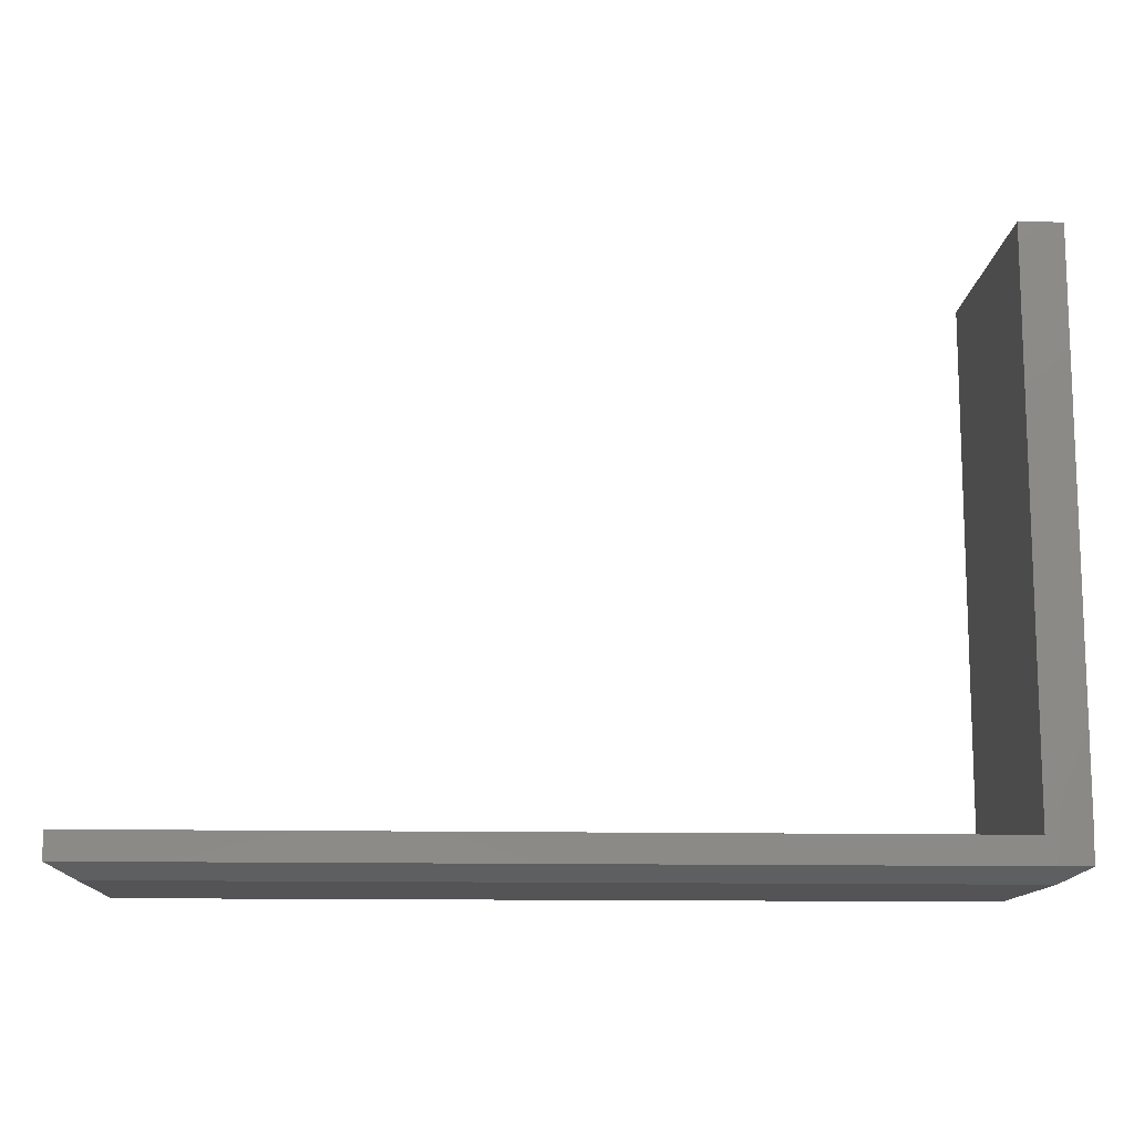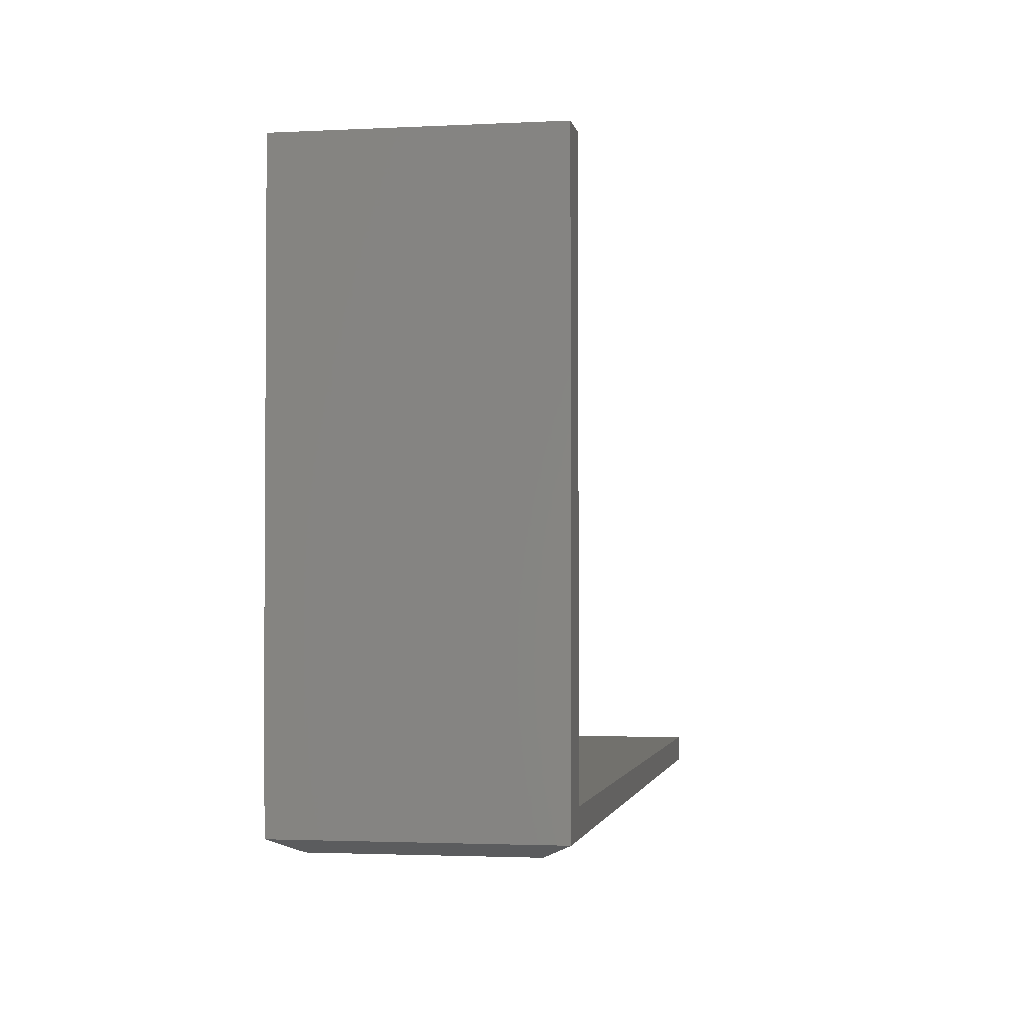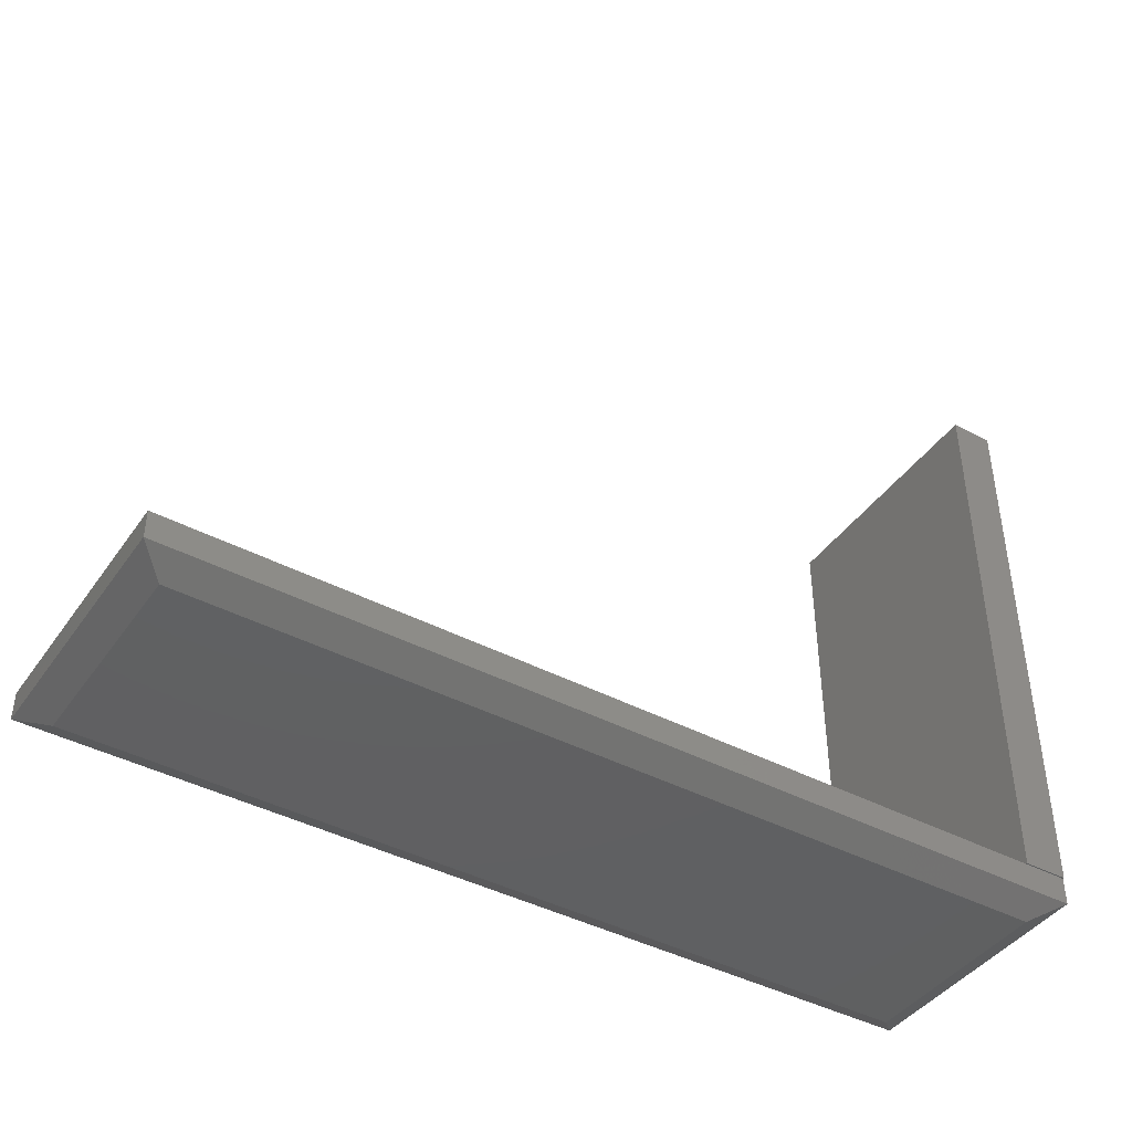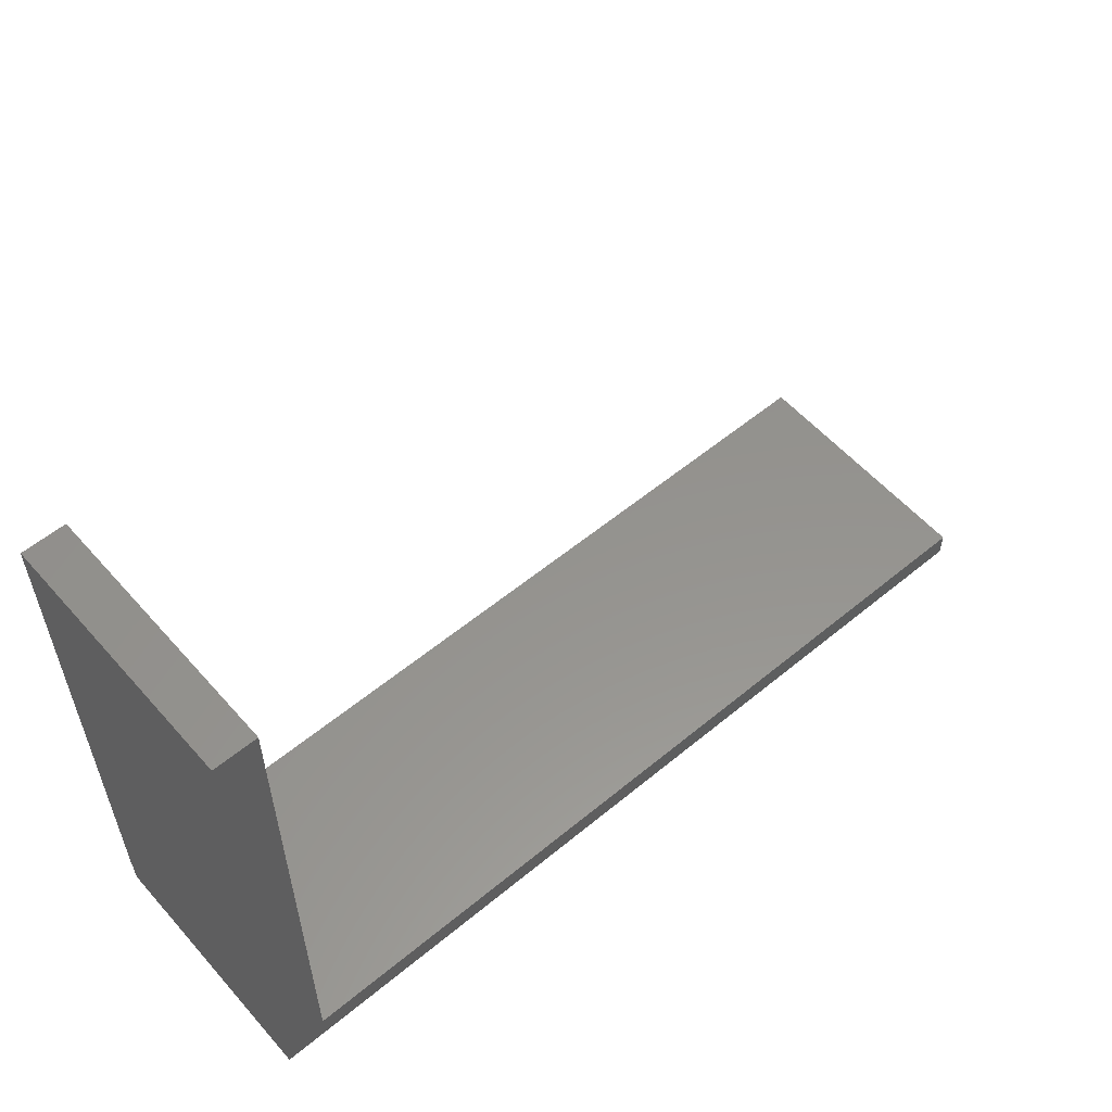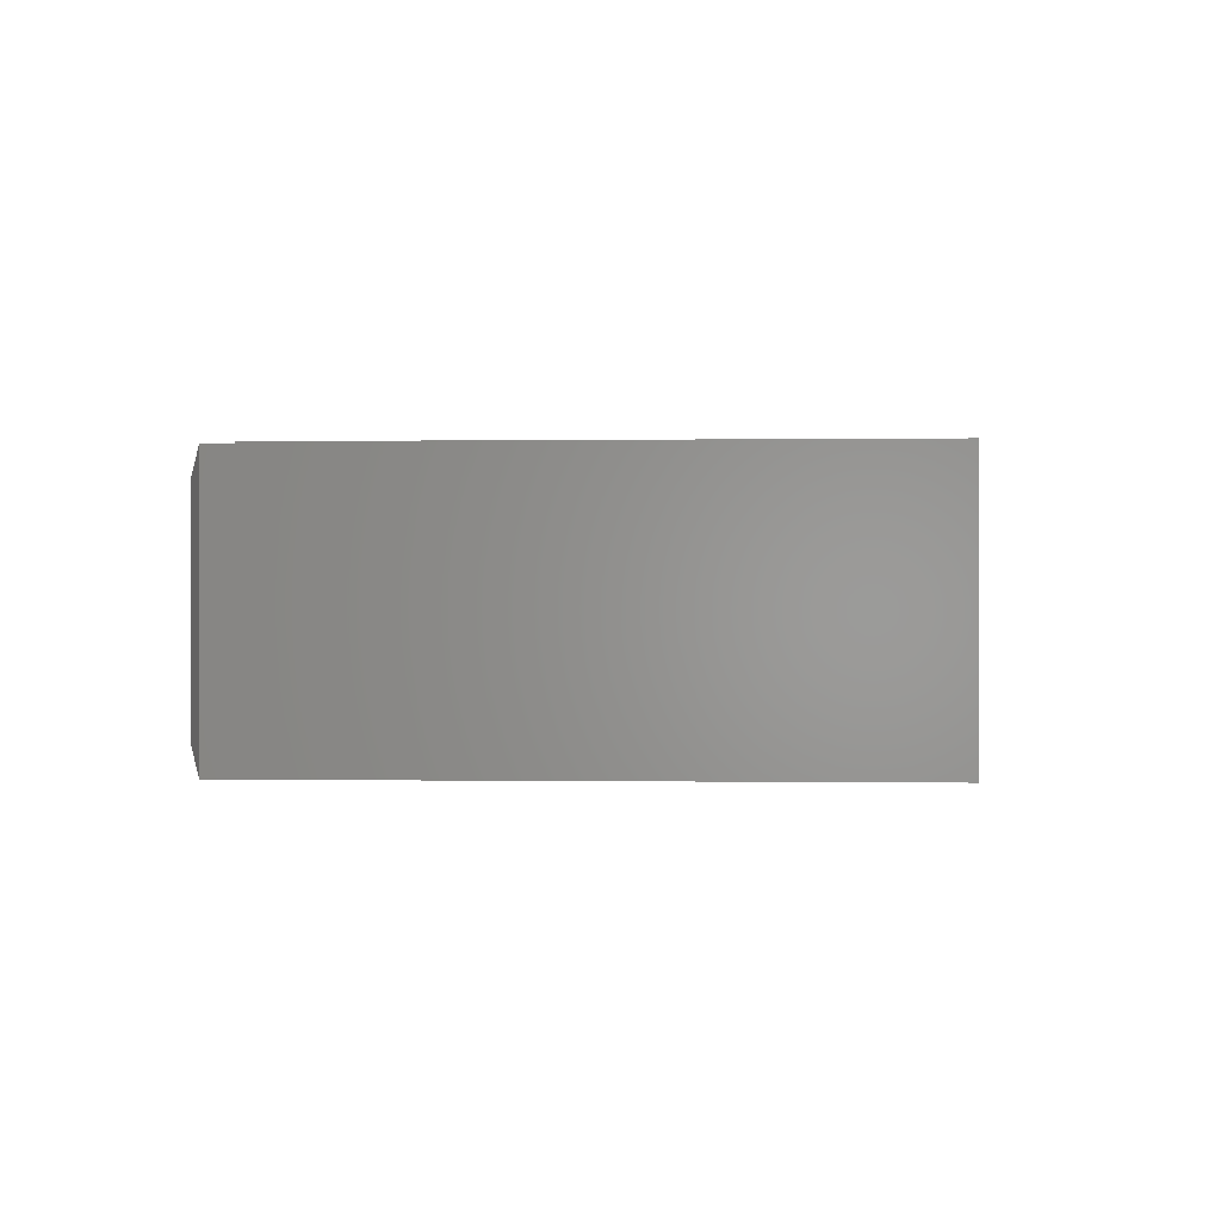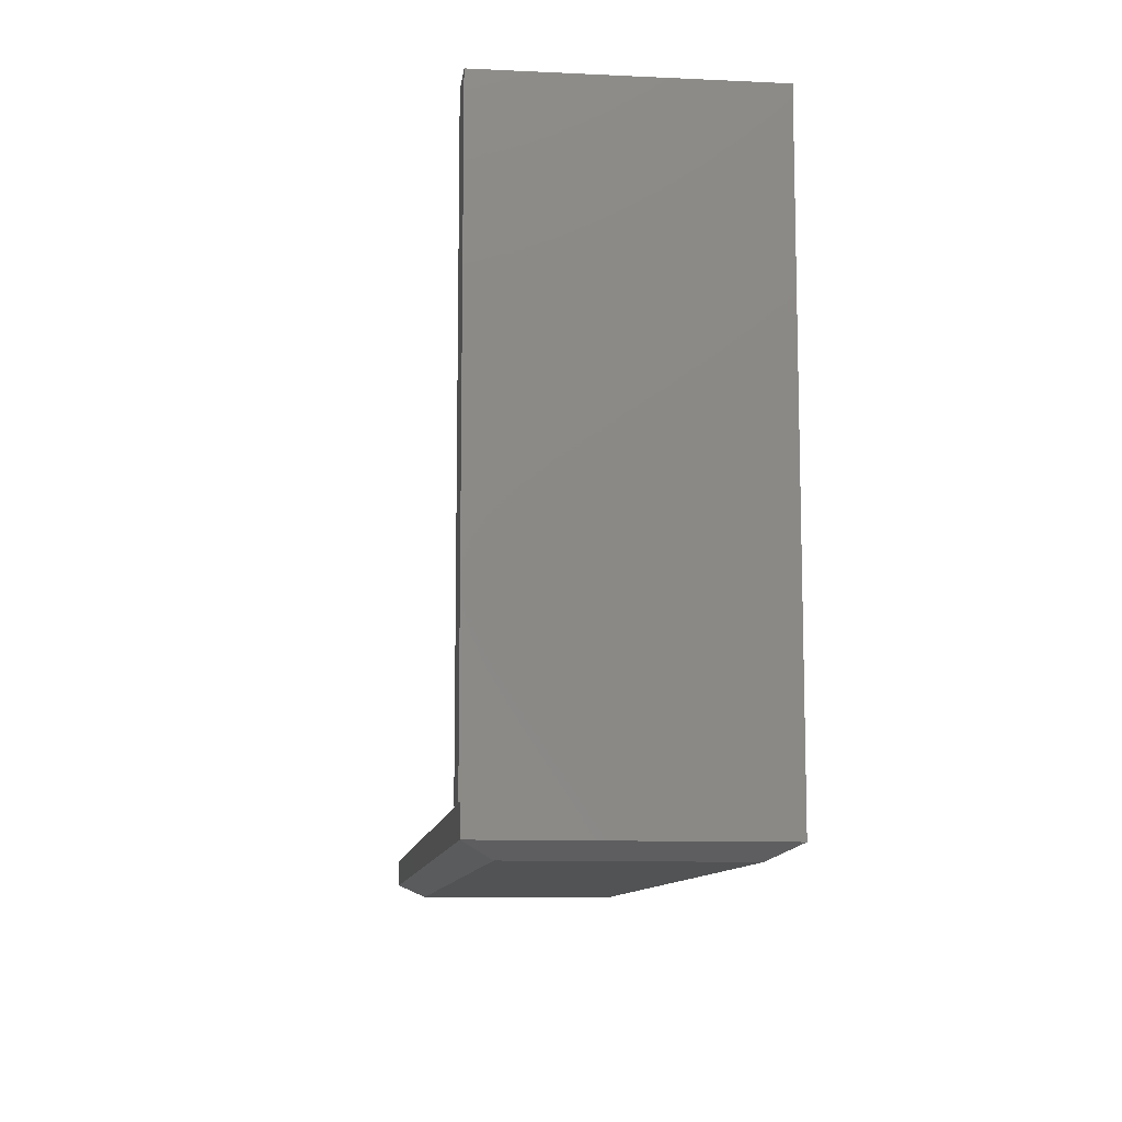
<metadata>
{"format":"stl","ext":"stl","renderer":"f3d","projection":"perspective","resolution":1024,"background":"white","views":[{"elev":-12.5,"azim":176.9,"up":"+Z"},{"elev":-2.3,"azim":-79.9,"up":"+Z"},{"elev":-42.3,"azim":147.7,"up":"+Z"},{"elev":56.5,"azim":-40.8,"up":"+Z"},{"elev":-0.0,"azim":-86.7,"up":"+Y"},{"elev":-10.2,"azim":-96.8,"up":"+Z"}]}
</metadata>
<code>
# stl→obj: 19 verts, 34 faces
v -0.7422 0.2953 0.01562
v -0.7109 0.2641 0
v -0.7422 0 0.01562
v -0.7109 0.03125 0
v 0.2969 -6.939e-18 0.01562
v 0.2656 0.03125 0
v -0.7422 0.2969 0.6953
v -0.7422 0.2969 0.04688
v -0.7422 0.2953 0.04688
v -0.7422 0 0.6953
v 0.2969 0 0.04688
v -0.6922 0 0.04688
v -0.6922 0 0.6953
v -0.6922 0.2969 0.04688
v -0.6922 0.2969 0.6953
v -0.6922 0.2953 0.04688
v 0.2969 0.2953 0.04688
v 0.2969 0.2953 0.01562
v 0.2656 0.2641 0
f 1 2 3
f 3 2 4
f 3 4 5
f 5 4 6
f 7 8 9
f 1 3 9
f 9 3 10
f 9 10 7
f 5 11 3
f 3 11 12
f 3 12 10
f 10 12 13
f 14 8 15
f 15 8 7
f 10 13 7
f 7 13 15
f 9 8 16
f 16 8 14
f 12 11 16
f 16 11 17
f 17 18 16
f 16 18 1
f 16 1 9
f 13 12 15
f 15 12 16
f 15 16 14
f 4 2 6
f 6 2 19
f 11 5 17
f 17 5 18
f 18 19 1
f 1 19 2
f 5 6 18
f 18 6 19

</code>
